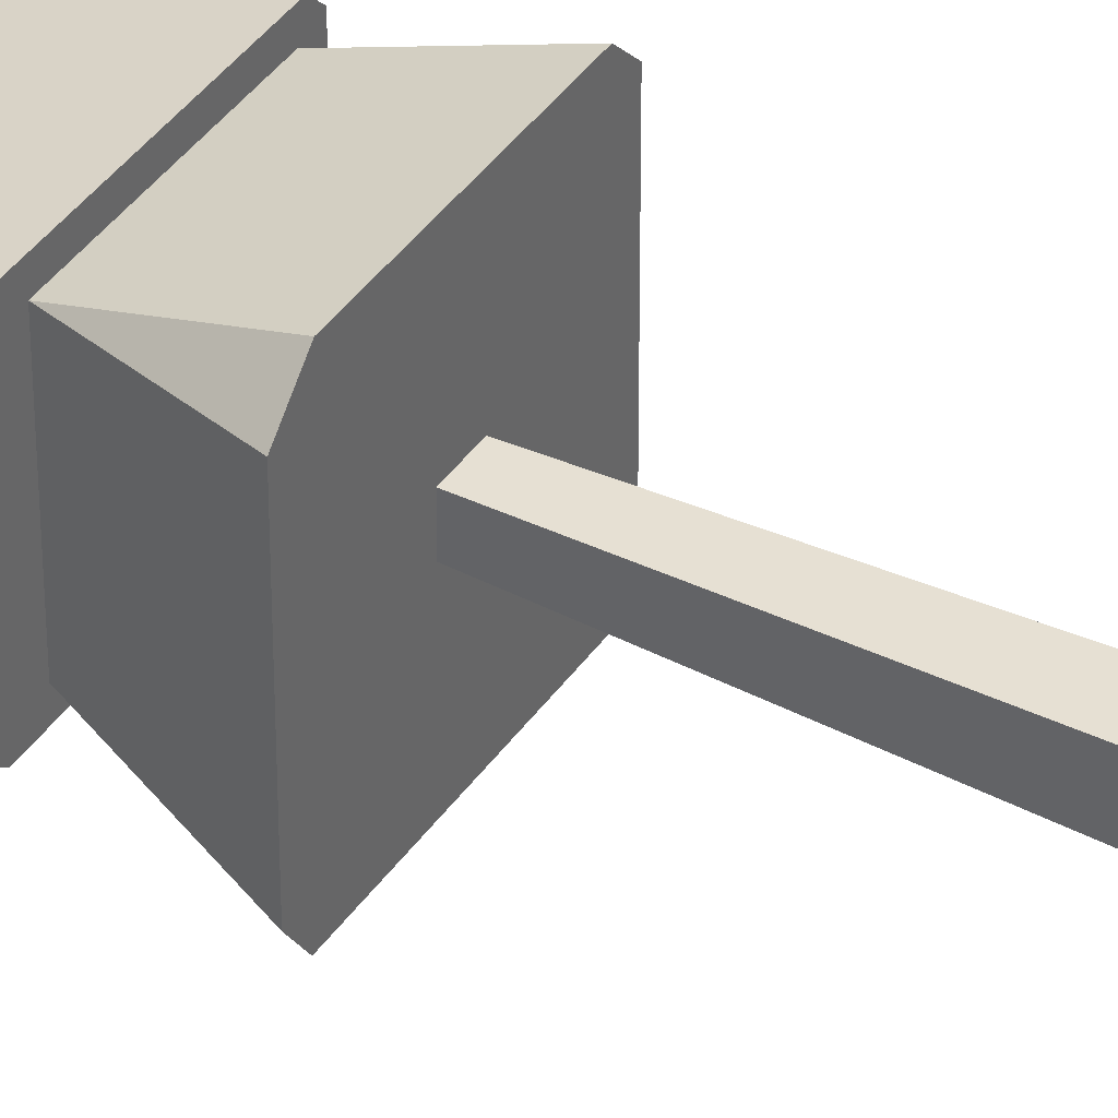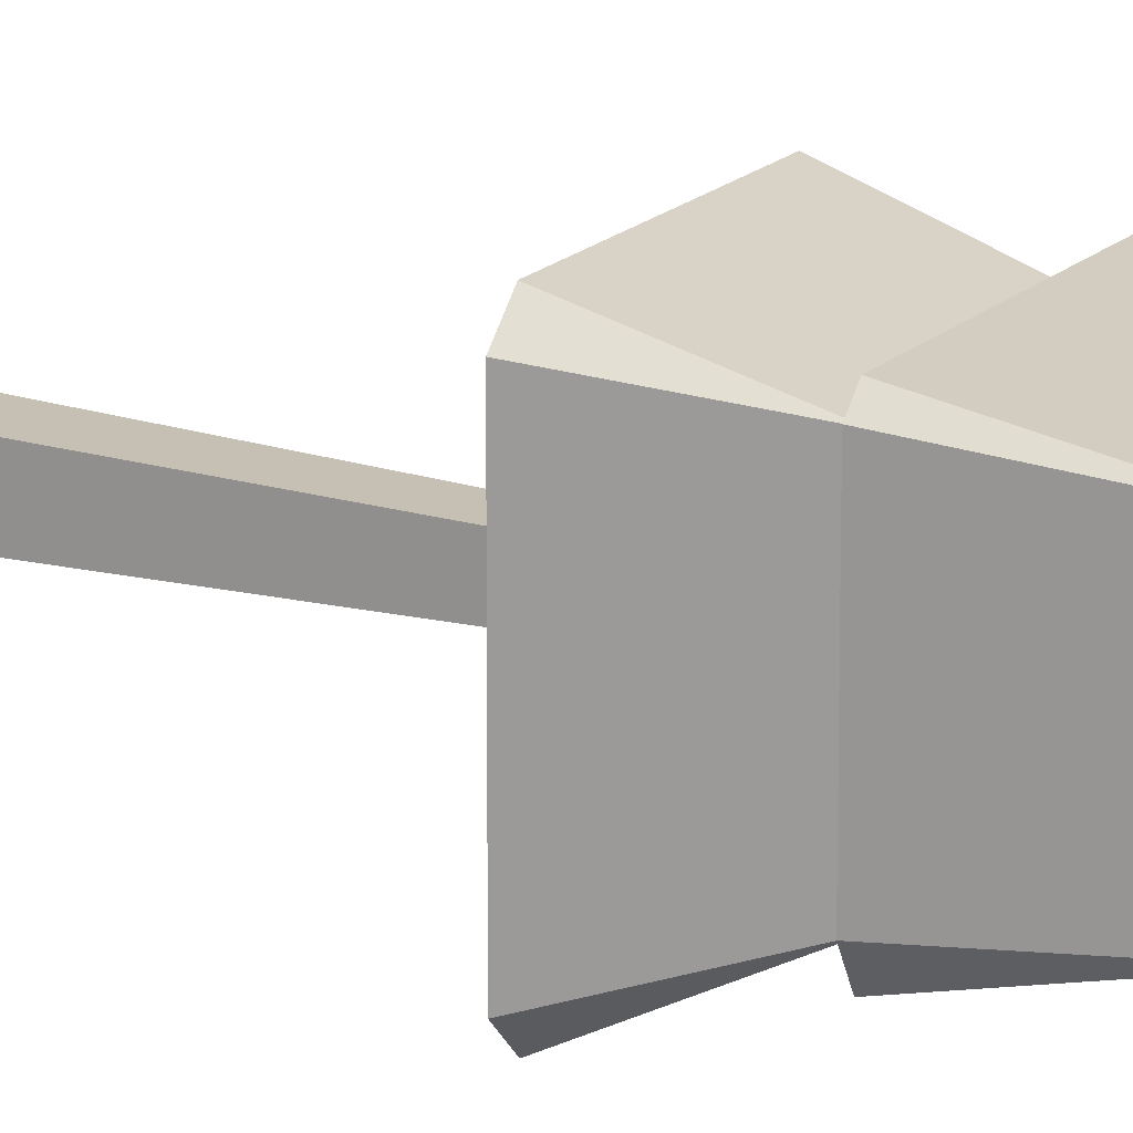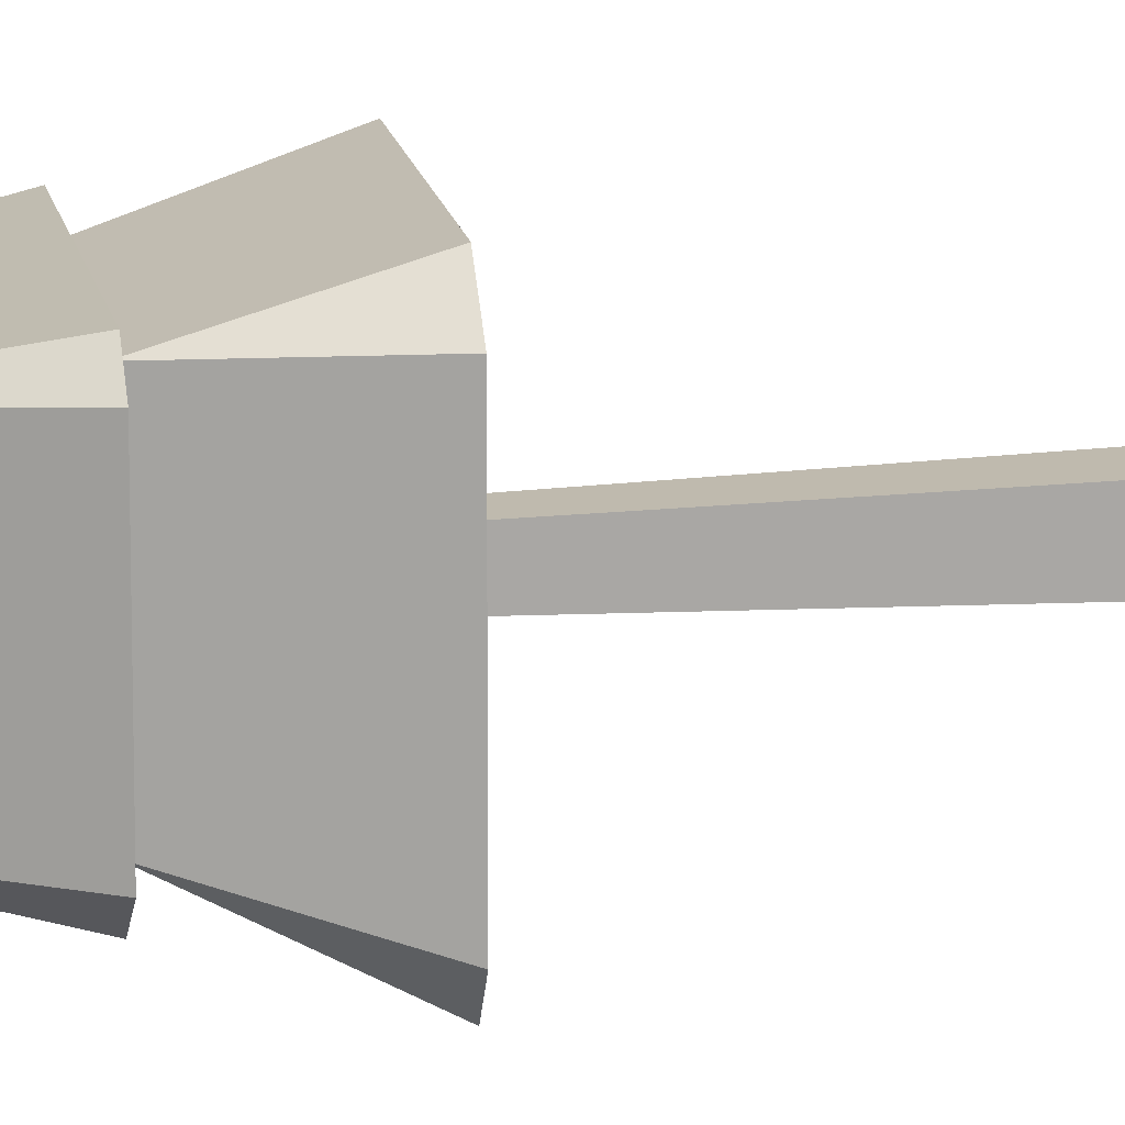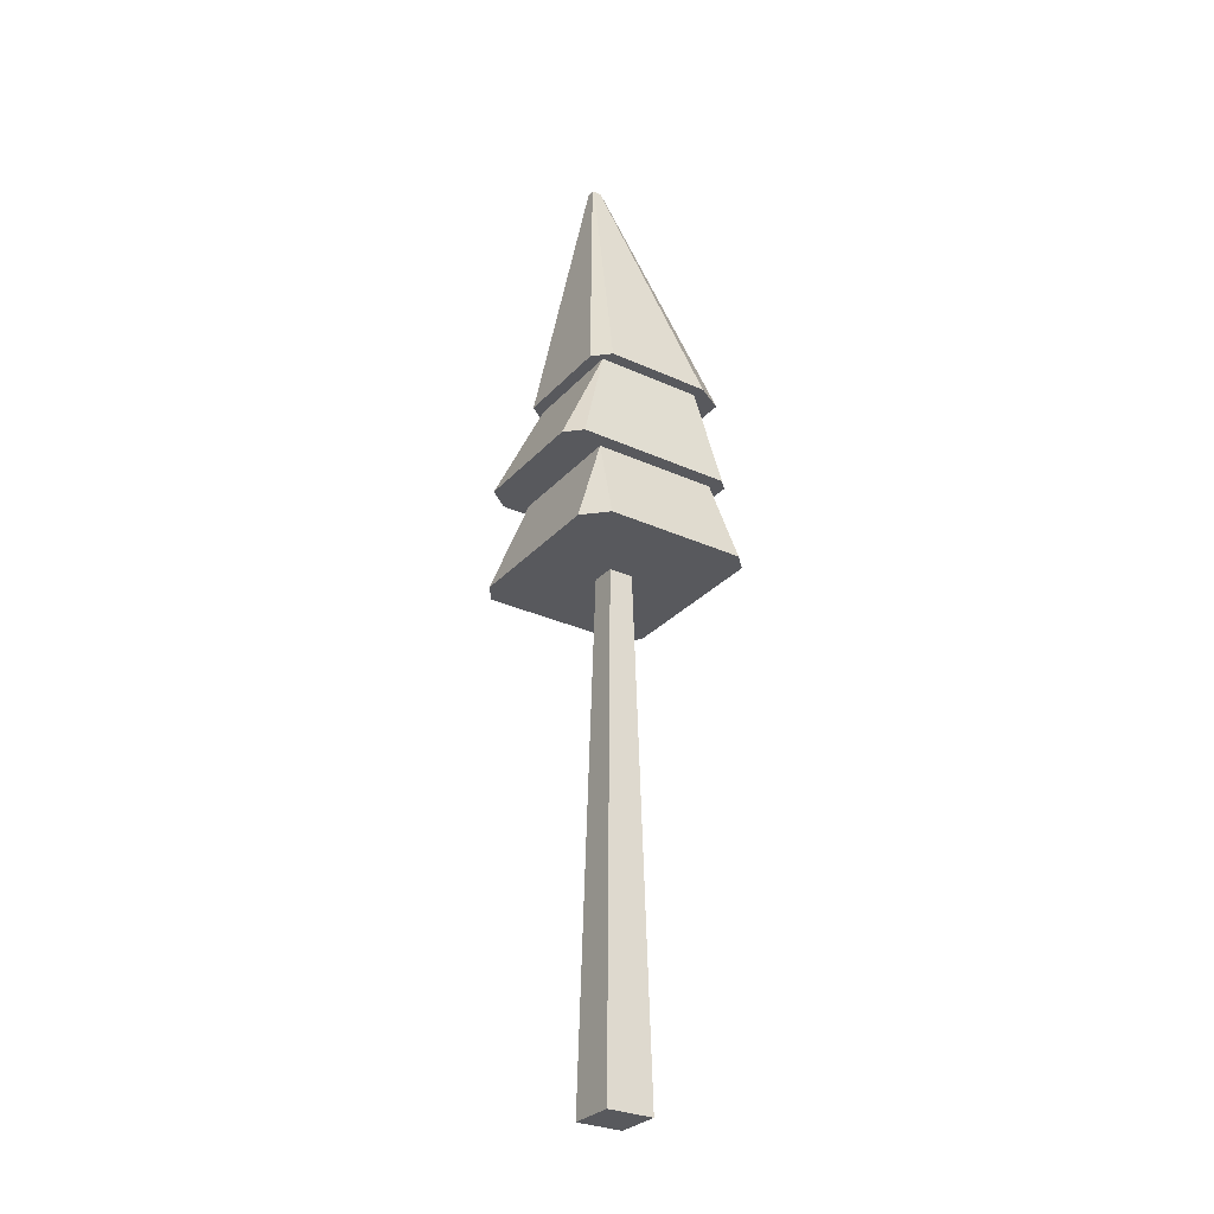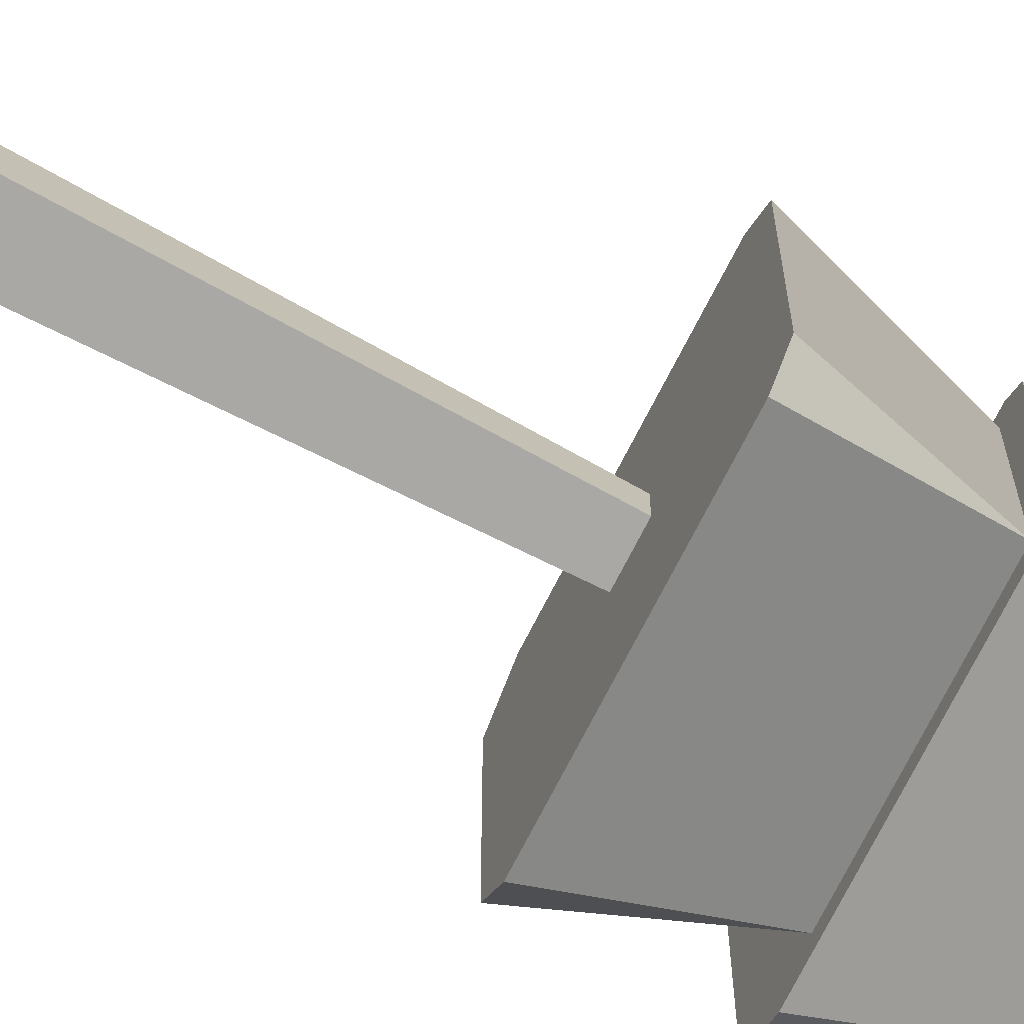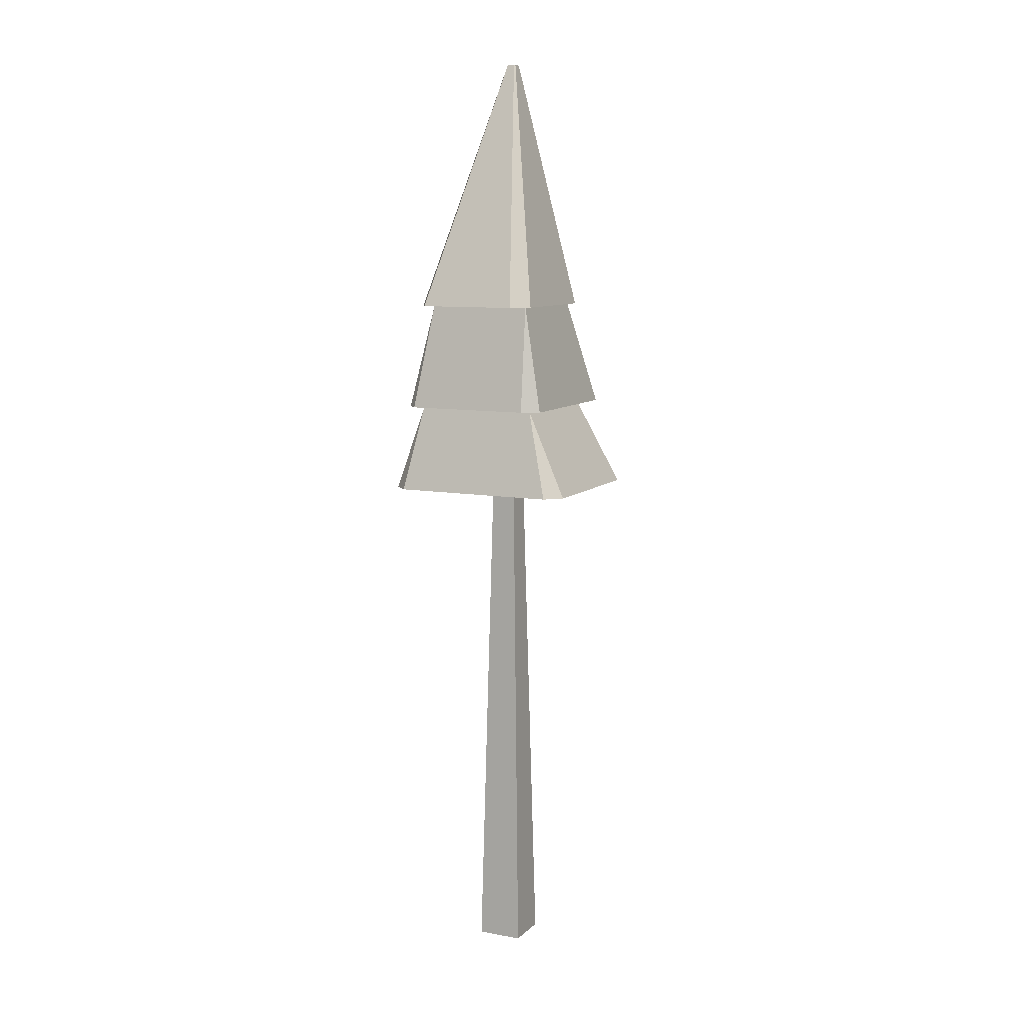
<metadata>
{"format":"obj","ext":"obj","renderer":"f3d","projection":"perspective","resolution":1024,"background":"white","views":[{"elev":39.5,"azim":-59.1,"up":"+Z"},{"elev":17.4,"azim":119.6,"up":"+Z"},{"elev":15.6,"azim":-100.2,"up":"+Z"},{"elev":-29.8,"azim":-33.7,"up":"+Y"},{"elev":-75.3,"azim":62.5,"up":"+Z"},{"elev":9.3,"azim":115.7,"up":"+Y"}]}
</metadata>
<code>
o tree_pine_tallSquare
v 0.3846 10.34 0.2657
v -0.3241 0 0.4843
v 0.6033 0 0.4843
v -0.1055 10.34 0.2657
v -0.3241 -0 -0.4431
v 0.3846 10.34 -0.2244
v 0.6033 -0 -0.4431
v 1.931 10.34 1.659
v -0.9278 14.26 1.249
v 1.817 14.26 -0.8207
v 1.492 12.09 -1.36
v -1.505 12.09 -1.36
v 1.396 12.09 -1.074
v 1.396 12.09 1.424
v -1.103 12.09 1.424
v -1.625 12.09 1.71
v -1.931 12.09 1.404
v -1.931 12.09 -1.014
v 1.492 12.09 1.71
v 1.681 12.09 1.521
v 1.681 12.09 -1.014
v -1.103 12.09 -1.074
v 1.625 10.34 -1.96
v -1.638 10.34 -1.577
v 1.492 14.26 -1.145
v -0.3514 19.35 0.2713
v -0.8574 14.26 1.495
v 1.221 14.26 1.249
v 1.931 10.34 -1.653
v -1.173 14.26 -0.8666
v -1.173 14.26 1.179
v -0.3346 19.35 0.07867
v -0.5291 19.35 0.2483
v -0.506 19.35 0.2713
v -0.5021 19.35 0.07867
v -0.3109 19.35 0.2483
v -0.9278 14.26 -0.8994
v 1.221 14.26 -0.8994
v 1.817 14.26 1.179
v -0.8038 14.26 -1.145
v 1.262 14.26 1.495
v -1.366 10.34 -1.96
v -1.638 10.34 1.518
v -1.196 10.34 1.96
v -0.1055 10.34 -0.2244
v 1.631 10.34 1.96
v -0.5291 19.35 0.09899
v -0.3109 19.35 0.1023
f 1 2 3
f 2 1 4
f 7 2 5
f 2 7 3
f 4 5 2
f 5 4 45
f 45 7 5
f 7 45 6
f 7 1 3
f 1 7 6
f 29 14 8
f 14 29 13
f 9 18 17
f 18 9 37
f 9 17 16
f 10 36 39
f 36 10 48
f 14 46 8
f 11 22 12
f 22 11 13
f 13 11 14
f 15 12 22
f 16 12 15
f 17 12 16
f 12 17 18
f 16 15 19
f 19 15 14
f 19 14 11
f 19 11 21
f 19 21 20
f 21 28 20
f 28 21 38
f 22 23 42
f 23 22 13
f 15 24 43
f 24 15 22
f 35 25 40
f 25 35 32
f 26 27 41
f 27 26 34
f 28 19 20
f 42 24 22
f 14 44 46
f 44 14 15
f 33 30 31
f 30 33 47
f 15 43 44
f 32 10 25
f 10 32 48
f 33 34 47
f 35 47 34
f 26 35 34
f 32 35 26
f 36 32 26
f 48 32 36
f 37 12 18
f 34 31 27
f 31 34 33
f 37 11 12
f 11 37 38
f 36 41 39
f 41 36 26
f 47 40 30
f 40 47 35
f 30 37 31
f 37 30 40
f 37 40 38
f 38 40 25
f 38 25 28
f 28 25 41
f 41 25 39
f 39 25 10
f 9 31 37
f 31 9 27
f 27 9 28
f 27 28 41
f 28 16 19
f 16 28 9
f 11 38 21
f 42 43 24
f 43 42 44
f 44 42 45
f 45 42 23
f 45 23 6
f 6 23 1
f 4 44 45
f 44 4 46
f 46 4 1
f 46 1 23
f 46 23 29
f 46 29 8
f 23 13 29

</code>
